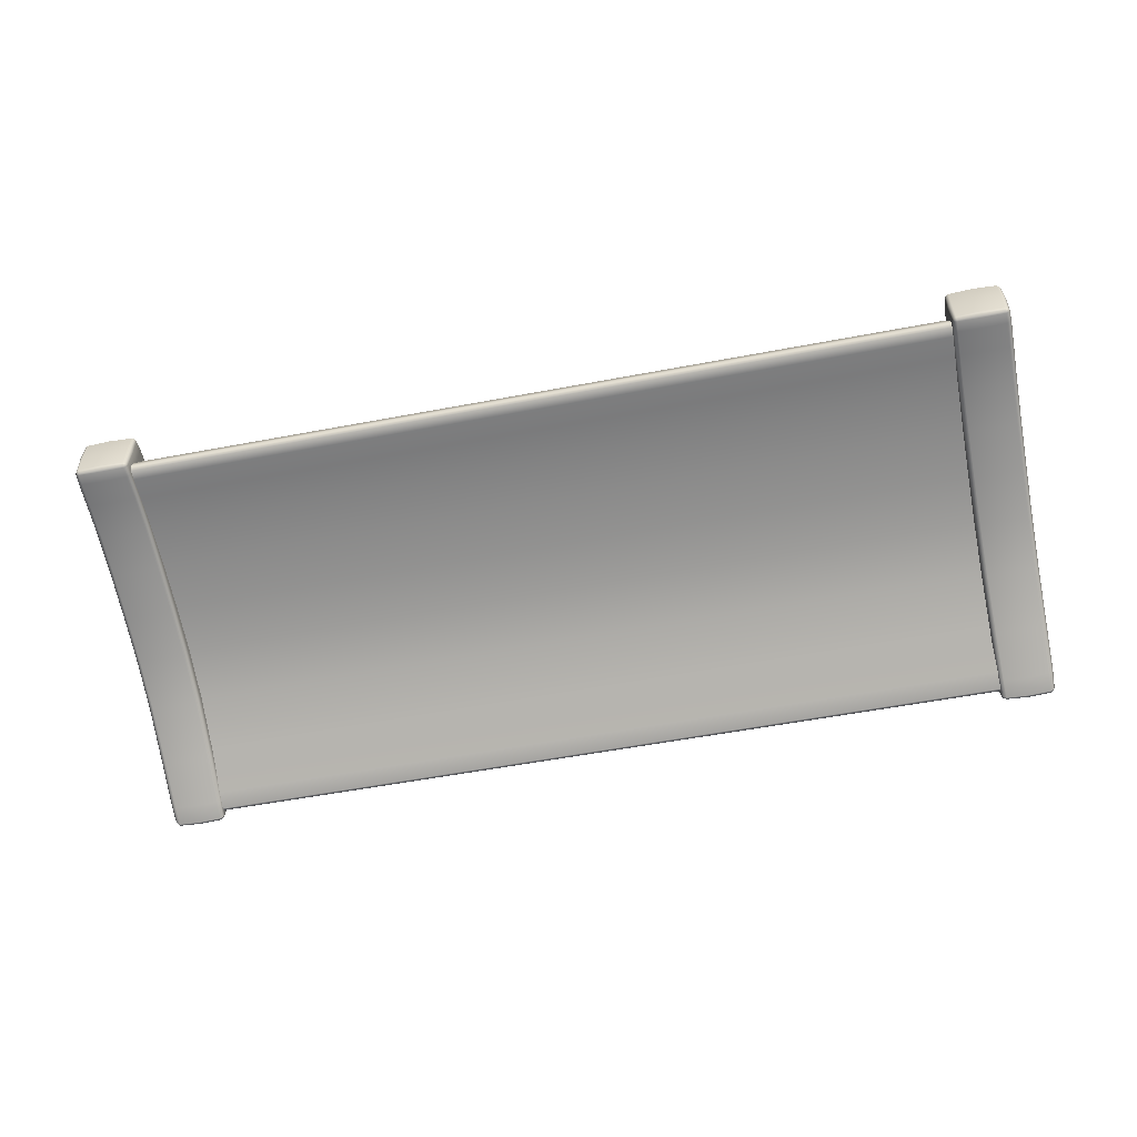
<metadata>
{"format":"obj","ext":"obj","renderer":"f3d","projection":"perspective","resolution":1024,"background":"white","views":[{"elev":-55.5,"azim":11.3,"up":"+Z"}]}
</metadata>
<code>
g default
v 31.26 45.68 29.63
v 31.04 45.82 29.59
v 30.95 45.74 27.88
v 31.17 45.63 27.94
v 31.25 45.65 31.36
v 31.08 45.77 31.34
v 31.4 45.47 29.71
v 31.3 45.44 28
v 31.48 44.17 30.33
v 31.37 44.18 28.59
v 31.4 44.17 32.06
v 31.35 45.47 31.43
v 29.26 45.44 27.59
v 29.26 44.14 28.12
v 30.98 44.15 28.22
v 30.95 45.42 27.68
v 29.26 45.66 27.66
v 30.94 45.61 27.73
v 27.59 45.61 27.73
v 27.58 45.42 27.68
v 27.55 44.15 28.22
v 29.26 45.81 27.82
v 29.26 45.93 29.56
v 27.49 45.82 29.59
v 27.58 45.74 27.88
v 31.4 40.84 30.19
v 31.51 40.77 31.97
v 31.22 44.16 28.37
v 31.25 40.8 29.98
v 31.26 36.58 31.81
v 31.41 36.64 32.01
v 31.51 36.51 33.82
v 31.02 40.77 29.83
v 29.26 40.75 29.73
v 31.05 36.53 31.67
v 29.26 36.5 31.57
v 27.51 40.77 29.83
v 27.31 44.16 28.37
v 27.28 40.8 29.98
v 27.27 36.58 31.81
v 27.48 36.53 31.67
v 27.16 44.18 28.59
v 27.13 40.84 30.19
v 27.04 44.17 30.33
v 27.02 40.77 31.97
v 27.12 36.64 32.01
v 27.02 36.51 33.82
v 27.13 45.47 29.71
v 27.23 45.44 28
v 27.27 45.68 29.63
v 27.36 45.63 27.94
v 27.28 45.65 31.36
v 27.18 45.47 31.43
v 27.13 44.17 32.06
v 27.45 45.77 31.34
v 31.41 32.77 33.25
v 31.51 32.64 35.06
v 31.27 32.71 33.04
v 31.27 29.03 33.91
v 31.41 29.08 34.12
v 31.51 28.98 35.92
v 31.06 32.67 32.91
v 29.26 32.64 32.81
v 31.06 29 33.78
v 29.26 28.98 33.68
v 31.41 16.52 37.5
v 31.49 17.31 37.48
v 31.39 17.32 35.69
v 31.34 16.54 35.73
v 31.27 16.3 37.51
v 31.22 16.35 35.75
v 31.22 16.35 39.26
v 31.33 16.54 39.27
v 31.39 17.31 39.26
v 31.06 16.16 37.51
v 31.04 16.24 35.74
v 31.03 16.24 39.28
v 31.05 17.32 35.35
v 31.06 19.21 35.28
v 29.26 19.2 35.17
v 29.26 17.31 35.26
v 31.26 17.32 35.48
v 31.27 19.22 35.42
v 31.27 21.98 35.19
v 31.06 21.96 35.05
v 29.26 21.95 34.95
v 31.41 19.23 35.63
v 31.51 19.21 37.42
v 31.41 22 35.4
v 31.51 21.95 37.2
v 29.26 16.16 35.72
v 29.26 16.06 37.51
v 29.26 16.3 35.5
v 31.03 16.35 35.55
v 27.5 16.35 35.55
v 27.49 16.24 35.74
v 29.26 16.51 35.36
v 31.04 16.54 35.43
v 27.48 17.32 35.35
v 27.49 16.54 35.43
v 27.47 16.16 37.51
v 27.26 16.3 37.51
v 27.31 16.35 35.75
v 27.31 16.35 39.26
v 27.5 16.24 39.28
v 29.26 16.16 39.3
v 27.12 16.52 37.5
v 27.19 16.54 35.73
v 27.04 17.31 37.48
v 27.14 17.32 35.69
v 27.14 17.31 39.26
v 27.2 16.54 39.27
v 27.12 19.23 35.63
v 27.02 19.21 37.42
v 27.27 17.32 35.48
v 27.26 19.22 35.42
v 27.26 21.98 35.19
v 27.12 22 35.4
v 27.02 21.95 37.2
v 27.47 19.21 35.28
v 27.47 21.96 35.05
v 31.06 25.33 34.52
v 29.26 25.31 34.42
v 31.27 25.35 34.66
v 31.41 25.39 34.87
v 31.51 25.31 36.67
v 31.08 44.24 32.4
v 31.08 40.8 34.09
v 29.26 40.83 34.19
v 29.26 44.27 32.5
v 31.28 44.2 32.27
v 31.28 40.76 33.95
v 31.27 36.45 35.83
v 31.06 36.49 35.96
v 29.26 36.52 36.06
v 31.41 40.71 33.74
v 31.41 36.38 35.62
v 29.26 45.85 31.34
v 29.26 45.74 31.6
v 31.07 45.68 31.56
v 27.46 45.68 31.56
v 29.26 45.56 31.81
v 31.08 45.52 31.74
v 27.44 44.24 32.4
v 27.45 45.52 31.74
v 27.12 40.71 33.74
v 27.25 44.2 32.27
v 27.25 40.76 33.95
v 27.26 36.45 35.83
v 27.12 36.38 35.62
v 27.45 40.8 34.09
v 27.47 36.49 35.96
v 31.06 32.62 37.21
v 29.26 32.64 37.3
v 31.27 32.58 37.07
v 31.27 28.93 37.94
v 31.06 28.96 38.07
v 29.26 28.98 38.17
v 31.41 32.52 36.87
v 31.41 28.88 37.73
v 31.41 19.18 39.22
v 31.26 17.32 39.47
v 31.27 19.19 39.43
v 31.27 21.93 39.2
v 31.41 21.91 38.99
v 31.05 17.32 39.6
v 31.05 19.2 39.57
v 29.26 17.32 39.7
v 29.26 19.21 39.67
v 31.06 21.94 39.34
v 29.26 21.96 39.45
v 29.26 16.52 39.64
v 31.03 16.54 39.57
v 29.26 16.31 39.51
v 31.02 16.35 39.46
v 27.51 16.35 39.46
v 27.5 16.54 39.57
v 27.48 17.32 39.6
v 27.48 19.2 39.57
v 27.27 17.32 39.47
v 27.26 19.19 39.43
v 27.26 21.93 39.2
v 27.47 21.94 39.34
v 27.12 19.18 39.22
v 27.12 21.91 38.99
v 31.41 25.24 38.47
v 31.27 25.27 38.68
v 31.06 25.3 38.81
v 29.26 25.31 38.92
v 27.47 25.3 38.81
v 27.26 25.27 38.68
v 27.26 28.93 37.94
v 27.47 28.96 38.07
v 27.12 25.24 38.47
v 27.02 25.31 36.67
v 27.12 28.88 37.73
v 27.02 28.98 35.92
v 27.47 32.62 37.21
v 27.26 32.58 37.07
v 27.12 32.52 36.87
v 27.02 32.64 35.06
v 27.47 32.67 32.91
v 27.26 32.71 33.04
v 27.26 29.03 33.91
v 27.47 29 33.78
v 27.12 32.77 33.25
v 27.12 29.08 34.12
v 27.47 25.33 34.52
v 27.26 25.35 34.66
v 27.12 25.39 34.87
v 31.17 45.42 27.81
v 31.1 45.56 27.81
v 27.36 45.42 27.81
v 27.43 45.56 27.81
v 31.16 16.41 35.6
v 31.22 16.55 35.54
v 27.31 16.55 35.54
v 27.36 16.41 35.6
v 31.25 45.48 31.63
v 31.19 45.61 31.52
v 27.28 45.48 31.63
v 27.34 45.61 31.52
v 31.22 16.55 39.46
v 31.16 16.41 39.4
v 27.31 16.55 39.46
v 27.37 16.41 39.4
v -35.34 28.82 37.68
v -35.34 22.15 38.99
v -35.34 36.12 35.78
v -35.34 36.64 32.25
v -35.34 29.14 34.35
v -35.34 22.1 35.42
v -35.34 42.96 32.55
v -35.34 44.87 31.06
v -35.34 45.11 28.24
v -35.34 43.67 28.72
v -35.34 17.81 35.64
v -35.34 17.01 36.66
v -35.34 18.02 38.63
v -35.34 19.22 39.31
v -3.938 36.12 35.78
v -3.938 28.82 37.68
v -3.938 22.15 38.99
v -3.938 19.22 39.31
v -3.938 18.02 38.63
v -3.938 17.01 36.66
v -3.938 17.81 35.64
v -3.938 22.1 35.42
v -3.938 29.14 34.35
v -3.938 36.64 32.25
v -3.938 43.67 28.72
v -3.938 45.11 28.24
v -3.938 44.87 31.06
v -3.938 42.96 32.55
v -35.34 32.44 36.88
v -3.938 32.44 36.88
v -35.34 25.2 38.42
v -3.938 25.2 38.42
v -35.34 20.26 39.25
v -3.938 20.26 39.25
v -35.34 18.72 39.3
v -3.938 18.72 39.3
v -35.34 18.31 39.08
v -3.938 18.31 39.08
v -35.34 16.85 36.15
v -3.938 16.85 36.15
v -35.34 17.09 35.75
v -3.938 17.09 35.75
v -35.34 19.52 35.58
v -3.938 19.52 35.58
v -35.34 25.43 35
v -3.938 25.43 35
v -35.34 32.85 33.51
v -3.938 32.85 33.51
v -35.34 40.58 30.37
v -3.938 40.58 30.37
v -35.34 44.87 28.18
v -3.938 44.87 28.18
v -35.34 45.27 28.42
v -3.938 45.27 28.42
v -3.938 45.41 29.11
v -35.34 45.41 29.11
v -3.938 45.18 30.34
v -35.34 45.18 30.34
v -3.938 44.37 31.66
v -35.34 44.37 31.66
v -3.938 39.92 34.13
v -35.34 39.92 34.13
v 27.46 36.12 35.78
v 27.46 32.44 36.88
v 27.46 28.82 37.68
v 27.46 25.2 38.42
v 27.46 22.15 38.99
v 27.46 20.26 39.25
v 27.46 19.22 39.31
v 27.46 18.72 39.3
v 27.46 18.31 39.08
v 27.46 18.02 38.63
v 27.46 17.01 36.66
v 27.46 16.85 36.15
v 27.46 17.09 35.75
v 27.46 17.81 35.64
v 27.46 22.1 35.42
v 27.46 19.52 35.58
v 27.46 29.14 34.35
v 27.46 25.43 35
v 27.46 36.64 32.25
v 27.46 32.85 33.51
v 27.46 43.67 28.72
v 27.46 40.58 30.37
v 27.46 44.87 28.18
v 27.46 45.11 28.24
v 27.46 45.27 28.42
v 27.46 45.41 29.11
v 27.46 45.18 30.34
v 27.46 44.87 31.06
v 27.46 44.37 31.66
v 27.46 42.96 32.55
v 27.46 39.92 34.13
v -39.1 44.16 28.37
v -35.19 44.16 28.37
v -39.14 36.58 31.81
v -39.14 17.32 35.48
v -35.15 17.32 35.48
v -39.15 21.98 35.19
v -39.15 29.03 33.91
v -39.15 44.2 32.27
v -35.13 44.2 32.27
v -39.15 36.45 35.83
v -39.13 17.32 39.47
v -35.15 17.32 39.47
v -39.15 21.93 39.2
v -39.15 28.93 37.94
v -35.14 21.93 39.2
v -35.14 28.93 37.94
v -35.13 36.45 35.83
v -35.14 36.58 31.81
v -35.14 29.03 33.91
v -35.14 21.98 35.19
v -38.98 45.56 27.81
v -35.31 45.56 27.81
v -39.04 16.41 35.6
v -35.24 16.41 35.6
v -39.07 45.61 31.52
v -35.21 45.61 31.52
v -39.04 16.41 39.4
v -35.25 16.41 39.4
v -38.92 36.53 31.67
v -35.42 44.15 28.22
v -35.16 40.8 29.98
v -35.36 36.53 31.67
v -35.03 44.18 28.59
v -35 36.64 32.01
v -34.92 44.17 30.33
v -35.15 45.68 29.63
v -39.15 32.71 33.04
v -39.29 29.08 34.12
v -38.93 29 33.78
v -39.36 17.31 37.48
v -39.15 16.3 37.51
v -38.93 17.32 35.35
v -39.15 19.22 35.42
v -38.93 21.96 35.05
v -39.27 17.32 35.69
v -39.29 22 35.4
v -37.14 16.3 35.5
v -37.14 17.31 35.26
v -35.14 16.3 37.51
v -34.92 17.31 37.48
v -35.02 17.32 35.69
v -35.14 19.22 35.42
v -35 22 35.4
v -35.35 17.32 35.35
v -35.35 21.96 35.05
v -39.15 25.35 34.66
v -38.96 44.24 32.4
v -39.16 40.76 33.95
v -38.94 36.49 35.96
v -39.28 44.17 32.06
v -39.29 36.38 35.62
v -37.14 45.74 31.6
v -37.14 44.27 32.5
v -35.01 44.17 32.06
v -35.13 40.76 33.95
v -35 36.38 35.62
v -35.32 44.24 32.4
v -35.35 36.49 35.96
v -39.15 32.58 37.07
v -38.93 28.96 38.07
v -39.29 28.88 37.73
v -39.27 17.31 39.26
v -39.14 19.19 39.43
v -39.28 21.91 38.99
v -38.92 17.32 39.6
v -38.93 21.94 39.34
v -37.14 17.32 39.7
v -37.14 16.31 39.51
v -35.36 17.32 39.6
v -35.14 19.19 39.43
v -35.35 21.94 39.34
v -35.02 17.31 39.26
v -35 21.91 38.99
v -39.15 25.27 38.68
v -35.14 25.27 38.68
v -35.35 28.96 38.07
v -35 28.88 37.73
v -35.14 32.58 37.07
v -35.14 32.71 33.04
v -35.35 29 33.78
v -35 29.08 34.12
v -35.14 25.35 34.66
v -37.14 36.52 36.06
v -37.14 21.96 39.45
v -37.14 28.98 38.17
v -37.14 36.5 31.57
v -37.14 21.95 34.95
v -37.14 28.98 33.68
v -39.39 36.51 33.82
v -39.39 21.95 37.2
v -39.39 28.98 35.92
v -34.89 36.51 33.82
v -34.89 28.98 35.92
v -34.89 21.95 37.2
v -39.05 45.42 27.81
v -39.05 45.63 27.94
v -38.81 45.61 27.73
v -35.23 45.63 27.94
v -35.23 45.42 27.81
v -35.47 45.61 27.73
v -38.9 16.35 35.55
v -39.1 16.35 35.75
v -39.1 16.55 35.54
v -35.18 16.55 35.54
v -35.18 16.35 35.75
v -35.38 16.35 35.55
v -39.12 45.65 31.36
v -39.12 45.48 31.63
v -38.94 45.68 31.56
v -35.16 45.48 31.63
v -35.16 45.65 31.36
v -35.34 45.68 31.56
v -38.89 16.35 39.46
v -39.1 16.55 39.46
v -39.1 16.35 39.26
v -35.19 16.35 39.26
v -35.19 16.55 39.46
v -35.39 16.35 39.46
v -39.14 45.68 29.63
v -39.36 44.17 30.33
v -37.14 44.14 28.12
v -37.14 45.66 27.66
v -39.25 44.18 28.59
v -39.13 40.8 29.98
v -39.28 36.64 32.01
v -38.86 44.15 28.22
v -38.91 45.82 29.59
v -39.28 45.47 29.71
v -37.14 45.44 27.59
v -37.14 45.81 27.82
v -39.28 40.84 30.19
v -38.9 40.77 29.83
v -35.39 40.77 29.83
v -35.01 40.84 30.19
v -35 45.47 29.71
v -35.37 45.82 29.59
v -39.29 32.77 33.25
v -38.93 32.67 32.91
v -39.29 16.52 37.5
v -38.93 16.16 37.51
v -38.93 19.21 35.28
v -39.29 19.23 35.63
v -37.14 16.16 35.72
v -37.14 16.51 35.36
v -35.35 16.16 37.51
v -35 16.52 37.5
v -35 19.23 35.63
v -35.35 19.21 35.28
v -38.93 25.33 34.52
v -39.29 25.39 34.87
v -38.95 40.8 34.09
v -39.29 40.71 33.74
v -37.14 45.85 31.34
v -37.14 45.56 31.81
v -34.99 40.71 33.74
v -35.33 40.8 34.09
v -38.93 32.62 37.21
v -39.29 32.52 36.87
v -39.28 19.18 39.22
v -38.93 19.2 39.57
v -37.14 16.52 39.64
v -37.14 16.16 39.3
v -35.35 19.2 39.57
v -35 19.18 39.22
v -39.29 25.24 38.47
v -38.93 25.3 38.81
v -35.35 25.3 38.81
v -35 25.24 38.47
v -35.35 32.62 37.21
v -35 32.52 36.87
v -35.35 32.67 32.91
v -35 32.77 33.25
v -35.35 25.33 34.52
v -35 25.39 34.87
v -37.14 40.83 34.19
v -37.14 19.21 39.67
v -37.14 25.31 38.92
v -37.14 32.64 37.3
v -37.14 40.75 29.73
v -37.14 19.2 35.17
v -37.14 25.31 34.42
v -37.14 32.64 32.81
v -37.14 45.93 29.56
v -39.39 40.77 31.97
v -37.14 16.06 37.51
v -39.39 19.21 37.42
v -39.39 25.31 36.67
v -39.39 32.64 35.06
v -34.89 40.77 31.97
v -34.89 32.64 35.06
v -34.89 25.31 36.67
v -34.89 19.21 37.42
v -39.18 45.44 28
v -38.83 45.74 27.88
v -38.83 45.42 27.68
v -35.1 45.44 28
v -35.46 45.42 27.68
v -35.46 45.74 27.88
v -38.91 16.24 35.74
v -39.21 16.54 35.73
v -38.91 16.54 35.43
v -35.07 16.54 35.73
v -35.37 16.24 35.74
v -35.37 16.54 35.43
v -39.23 45.47 31.43
v -38.95 45.52 31.74
v -38.95 45.77 31.34
v -35.06 45.47 31.43
v -35.33 45.77 31.34
v -35.33 45.52 31.74
v -38.91 16.54 39.57
v -39.21 16.54 39.27
v -38.91 16.24 39.28
v -35.07 16.54 39.27
v -35.38 16.54 39.57
v -35.38 16.24 39.28
g GEO_lid1
f 1 4 3 2
f 2 6 5 1
f 7 8 4 1
f 9 10 8 7
f 7 12 11 9
f 1 5 12 7
f 13 16 15 14
f 17 18 16 13
f 13 20 19 17
f 14 21 20 13
f 22 3 18 17
f 22 23 2 3
f 24 23 22 25
f 17 19 25 22
f 9 27 26 10
f 10 26 29 28
f 26 31 30 29
f 26 27 32 31
f 28 29 33 15
f 33 34 14 15
f 35 36 34 33
f 29 30 35 33
f 14 34 37 21
f 21 37 39 38
f 37 41 40 39
f 37 34 36 41
f 38 39 43 42
f 43 45 44 42
f 46 47 45 43
f 39 40 46 43
f 48 49 42 44
f 50 51 49 48
f 48 53 52 50
f 44 54 53 48
f 24 25 51 50
f 50 52 55 24
f 31 32 57 56
f 31 56 58 30
f 56 60 59 58
f 56 57 61 60
f 30 58 62 35
f 62 63 36 35
f 64 65 63 62
f 58 59 64 62
f 66 69 68 67
f 70 71 69 66
f 66 73 72 70
f 67 74 73 66
f 75 76 71 70
f 70 72 77 75
f 78 81 80 79
f 78 79 83 82
f 79 85 84 83
f 79 80 86 85
f 82 83 87 68
f 87 88 67 68
f 89 90 88 87
f 83 84 89 87
f 75 92 91 76
f 93 94 76 91
f 91 96 95 93
f 97 98 94 93
f 78 98 97 81
f 97 100 99 81
f 93 95 100 97
f 101 96 91 92
f 102 103 96 101
f 101 105 104 102
f 106 105 101 92
f 107 108 103 102
f 109 110 108 107
f 107 112 111 109
f 102 104 112 107
f 109 114 113 110
f 110 113 116 115
f 113 118 117 116
f 113 114 119 118
f 115 116 120 99
f 120 80 81 99
f 121 86 80 120
f 116 117 121 120
f 85 86 123 122
f 85 122 124 84
f 122 64 59 124
f 122 123 65 64
f 84 124 125 89
f 125 126 90 89
f 60 61 126 125
f 124 59 60 125
f 127 130 129 128
f 127 128 132 131
f 128 134 133 132
f 128 129 135 134
f 131 132 136 11
f 136 27 9 11
f 137 32 27 136
f 132 133 137 136
f 2 23 138 6
f 139 140 6 138
f 138 55 141 139
f 138 23 24 55
f 142 143 140 139
f 127 143 142 130
f 142 145 144 130
f 139 141 145 142
f 44 45 146 54
f 54 146 148 147
f 146 150 149 148
f 146 45 47 150
f 147 148 151 144
f 151 129 130 144
f 152 135 129 151
f 148 149 152 151
f 134 135 154 153
f 134 153 155 133
f 153 157 156 155
f 153 154 158 157
f 133 155 159 137
f 159 57 32 137
f 160 61 57 159
f 155 156 160 159
f 67 88 161 74
f 74 161 163 162
f 161 165 164 163
f 161 88 90 165
f 162 163 167 166
f 167 169 168 166
f 170 171 169 167
f 163 164 170 167
f 172 173 166 168
f 174 175 173 172
f 172 177 176 174
f 168 178 177 172
f 106 77 175 174
f 106 92 75 77
f 174 176 105 106
f 168 169 179 178
f 178 179 181 180
f 179 183 182 181
f 179 169 171 183
f 180 181 184 111
f 184 114 109 111
f 185 119 114 184
f 181 182 185 184
f 165 90 126 186
f 165 186 187 164
f 186 160 156 187
f 186 126 61 160
f 164 187 188 170
f 188 189 171 170
f 157 158 189 188
f 187 156 157 188
f 183 171 189 190
f 183 190 191 182
f 190 193 192 191
f 190 189 158 193
f 182 191 194 185
f 194 195 119 185
f 196 197 195 194
f 191 192 196 194
f 193 158 154 198
f 193 198 199 192
f 198 152 149 199
f 198 154 135 152
f 192 199 200 196
f 200 201 197 196
f 150 47 201 200
f 199 149 150 200
f 41 36 63 202
f 41 202 203 40
f 202 205 204 203
f 202 63 65 205
f 40 203 206 46
f 206 201 47 46
f 207 197 201 206
f 203 204 207 206
f 205 65 123 208
f 205 208 209 204
f 208 121 117 209
f 208 123 86 121
f 204 209 210 207
f 210 195 197 207
f 118 119 195 210
f 209 117 118 210
f 28 211 8 10
f 211 212 4 8
f 4 212 18 3
f 16 211 28 15
f 18 212 211 16
f 49 213 38 42
f 51 214 213 49
f 38 213 20 21
f 213 214 19 20
f 19 214 51 25
f 94 215 71 76
f 69 216 82 68
f 71 215 216 69
f 82 216 98 78
f 216 215 94 98
f 115 217 108 110
f 217 218 103 108
f 103 218 95 96
f 100 217 115 99
f 95 218 217 100
f 12 219 131 11
f 5 220 219 12
f 131 219 143 127
f 219 220 140 143
f 140 220 5 6
f 147 221 53 54
f 221 222 52 53
f 52 222 141 55
f 145 221 147 144
f 141 222 221 145
f 173 223 162 166
f 175 224 223 173
f 162 223 73 74
f 223 224 72 73
f 72 224 175 77
f 112 225 180 111
f 104 226 225 112
f 180 225 177 178
f 225 226 176 177
f 176 226 104 105
f 229 255 256 241
f 255 227 242 256
f 242 227 257 258
f 257 228 243 258
f 243 228 259 260
f 259 240 244 260
f 244 240 261 262
f 262 261 263 264
f 263 239 245 264
f 246 245 239 238
f 246 238 265 266
f 266 265 267 268
f 267 237 247 268
f 269 232 248 270
f 269 270 247 237
f 271 231 249 272
f 271 272 248 232
f 273 230 250 274
f 273 274 249 231
f 275 236 251 276
f 275 276 250 230
f 251 236 277 278
f 277 235 252 278
f 252 235 279 280
f 281 280 279 282
f 253 283 284 234
f 283 281 282 284
f 254 285 286 233
f 285 253 234 286
f 229 241 287 288
f 287 254 233 288
f 290 256 242 291
f 241 256 290 289
f 292 258 243 293
f 291 242 258 292
f 294 260 244 295
f 293 243 260 294
f 296 262 264 297
f 295 244 262 296
f 297 264 245 298
f 299 298 245 246
f 299 246 266 300
f 301 268 247 302
f 266 268 301 300
f 270 248 303 304
f 270 304 302 247
f 272 249 305 306
f 272 306 303 248
f 274 250 307 308
f 274 308 305 249
f 276 251 309 310
f 276 310 307 250
f 311 278 252 312
f 309 251 278 311
f 312 252 280 313
f 314 313 280 281
f 283 315 314 281
f 316 315 283 253
f 285 317 316 253
f 318 317 285 254
f 287 319 318 254
f 241 289 319 287
f 448 456 523 425
f 456 448 436 536
f 457 448 425 522
f 449 457 522 452
f 457 449 379 534
f 448 457 534 436
f 458 450 455 524
f 451 458 524 426
f 458 451 429 526
f 450 458 526 349
f 459 451 426 523
f 459 523 456 512
f 465 527 459 512
f 451 459 527 429
f 449 452 460 513
f 452 320 453 460
f 460 453 322 454
f 460 454 418 513
f 320 455 461 453
f 461 455 450 508
f 348 461 508 415
f 453 461 348 322
f 450 349 462 508
f 349 321 350 462
f 462 350 337 351
f 462 351 415 508
f 321 352 463 350
f 463 352 354 518
f 353 463 518 421
f 350 463 353 337
f 464 354 352 525
f 355 464 525 427
f 464 355 440 537
f 354 464 537 383
f 465 355 427 527
f 355 465 538 440
f 454 466 517 418
f 454 322 356 466
f 466 356 326 357
f 466 357 420 517
f 322 348 467 356
f 467 348 415 511
f 358 467 511 417
f 356 467 358 326
f 468 359 364 529
f 360 468 529 431
f 468 360 444 541
f 359 468 541 391
f 469 360 431 528
f 360 469 542 444
f 361 470 509 367
f 361 323 362 470
f 470 362 325 363
f 470 363 416 509
f 323 364 471 362
f 471 364 359 515
f 365 471 515 419
f 362 471 365 325
f 469 528 472 514
f 366 472 528 430
f 472 366 435 532
f 473 366 430 530
f 361 367 473 530
f 473 367 373 533
f 366 473 533 435
f 474 514 472 532
f 368 474 532 434
f 474 368 445 545
f 491 514 474 545
f 475 368 434 531
f 369 475 531 370
f 475 369 401 543
f 368 475 543 445
f 369 370 476 521
f 370 324 371 476
f 476 371 339 372
f 476 372 423 521
f 324 373 477 371
f 477 373 367 509
f 374 477 509 416
f 371 477 374 339
f 363 478 510 416
f 363 325 375 478
f 478 375 326 358
f 478 358 417 510
f 325 365 479 375
f 479 365 419 516
f 357 479 516 420
f 375 479 357 326
f 376 480 504 382
f 376 327 377 480
f 480 377 329 378
f 480 378 412 504
f 327 379 481 377
f 481 379 449 513
f 380 481 513 418
f 377 481 380 329
f 456 536 482 512
f 381 482 536 438
f 482 381 441 538
f 482 538 465 512
f 483 381 438 535
f 376 382 483 535
f 483 382 386 539
f 381 483 539 441
f 354 383 484 518
f 383 328 384 484
f 484 384 336 385
f 484 385 421 518
f 328 386 485 384
f 485 386 382 504
f 387 485 504 412
f 384 485 387 336
f 378 486 507 412
f 378 329 388 486
f 486 388 333 389
f 486 389 414 507
f 329 380 487 388
f 487 380 418 517
f 390 487 517 420
f 388 487 390 333
f 359 391 488 515
f 391 330 392 488
f 488 392 332 393
f 488 393 419 515
f 330 394 489 392
f 489 394 396 505
f 395 489 505 413
f 392 489 395 332
f 490 396 394 540
f 397 490 540 442
f 490 397 447 544
f 396 490 544 398
f 491 397 442 542
f 491 542 469 514
f 397 491 545 447
f 396 398 492 505
f 398 331 399 492
f 492 399 334 400
f 492 400 413 505
f 331 401 493 399
f 493 401 369 521
f 402 493 521 423
f 399 493 402 334
f 393 494 516 419
f 393 332 403 494
f 494 403 333 390
f 494 390 420 516
f 332 395 495 403
f 495 395 413 506
f 389 495 506 414
f 403 495 389 333
f 400 496 506 413
f 400 334 404 496
f 496 404 335 405
f 496 405 414 506
f 334 402 497 404
f 497 402 423 520
f 406 497 520 422
f 404 497 406 335
f 405 498 507 414
f 405 335 407 498
f 498 407 336 387
f 498 387 412 507
f 335 406 499 407
f 499 406 422 519
f 385 499 519 421
f 407 499 385 336
f 351 500 511 415
f 351 337 408 500
f 500 408 338 409
f 500 409 417 511
f 337 353 501 408
f 501 353 421 519
f 410 501 519 422
f 408 501 410 338
f 409 502 510 417
f 409 338 411 502
f 502 411 339 374
f 502 374 416 510
f 338 410 503 411
f 503 410 422 520
f 372 503 520 423
f 411 503 372 339
f 320 452 522 424
f 424 522 425 340
f 425 523 426 340
f 524 455 320 424
f 426 524 424 340
f 525 352 321 428
f 427 525 428 341
f 321 349 526 428
f 428 526 429 341
f 429 527 427 341
f 430 528 431 342
f 529 364 323 432
f 431 529 432 342
f 323 361 530 432
f 432 530 430 342
f 324 370 531 433
f 433 531 434 343
f 434 532 435 343
f 533 373 324 433
f 435 533 433 343
f 534 379 327 437
f 436 534 437 344
f 327 376 535 437
f 437 535 438 344
f 438 536 436 344
f 328 383 537 439
f 439 537 440 345
f 440 538 441 345
f 539 386 328 439
f 441 539 439 345
f 540 394 330 443
f 442 540 443 346
f 330 391 541 443
f 443 541 444 346
f 444 542 442 346
f 543 401 331 446
f 445 543 446 347
f 331 398 544 446
f 446 544 447 347
f 447 545 445 347

</code>
